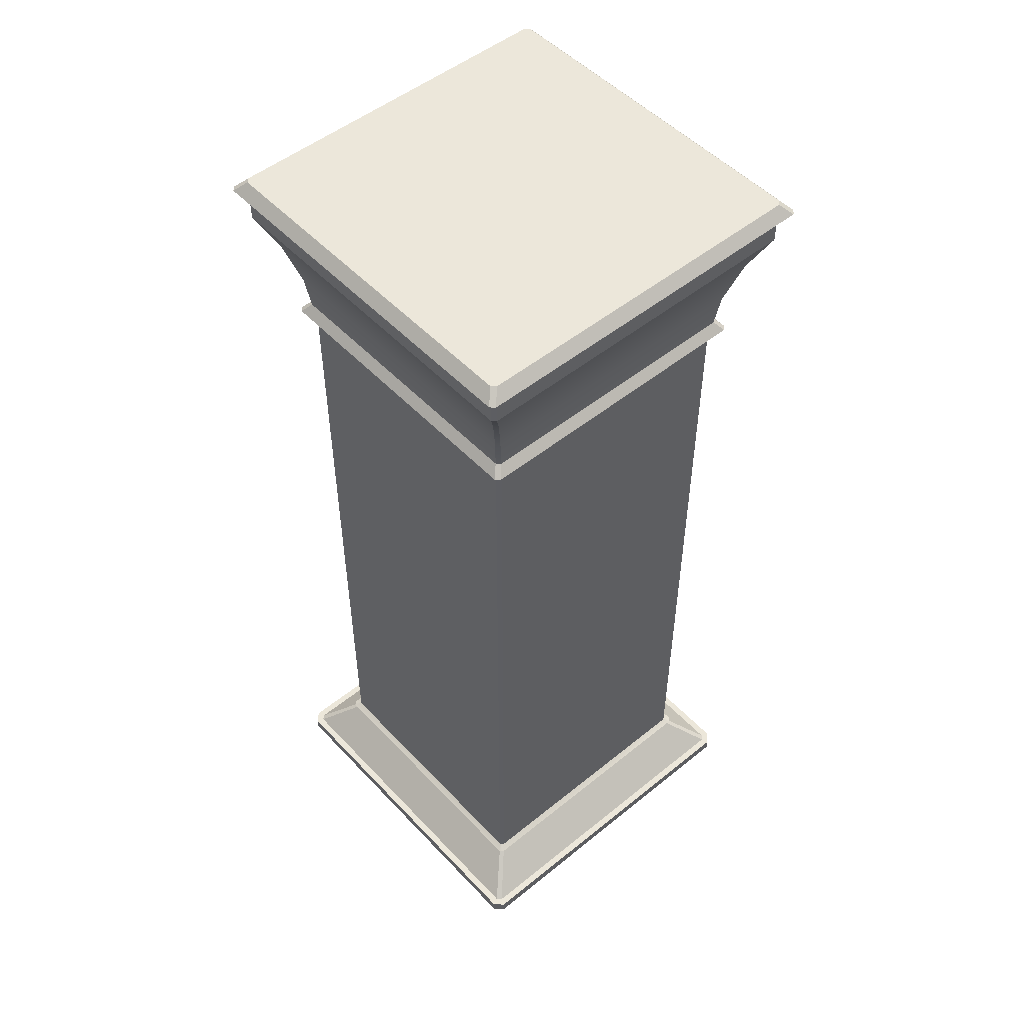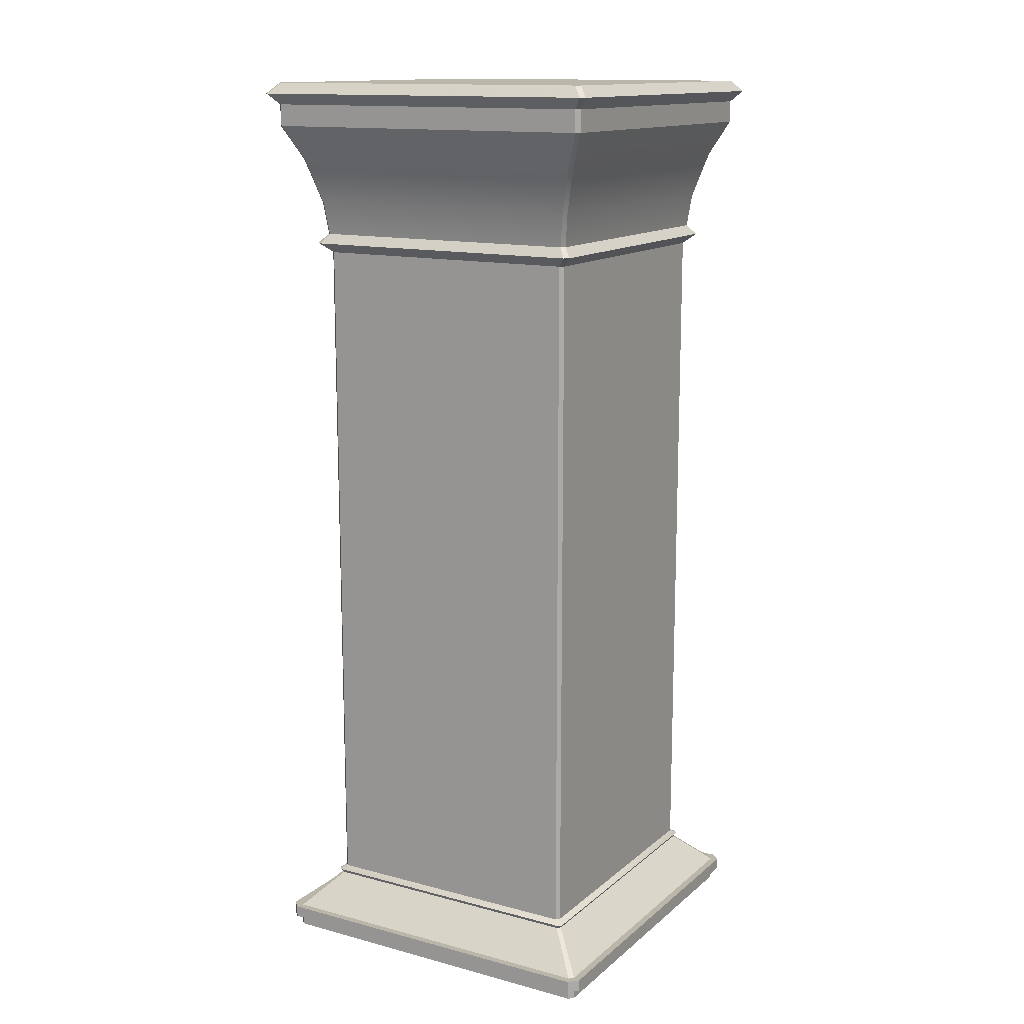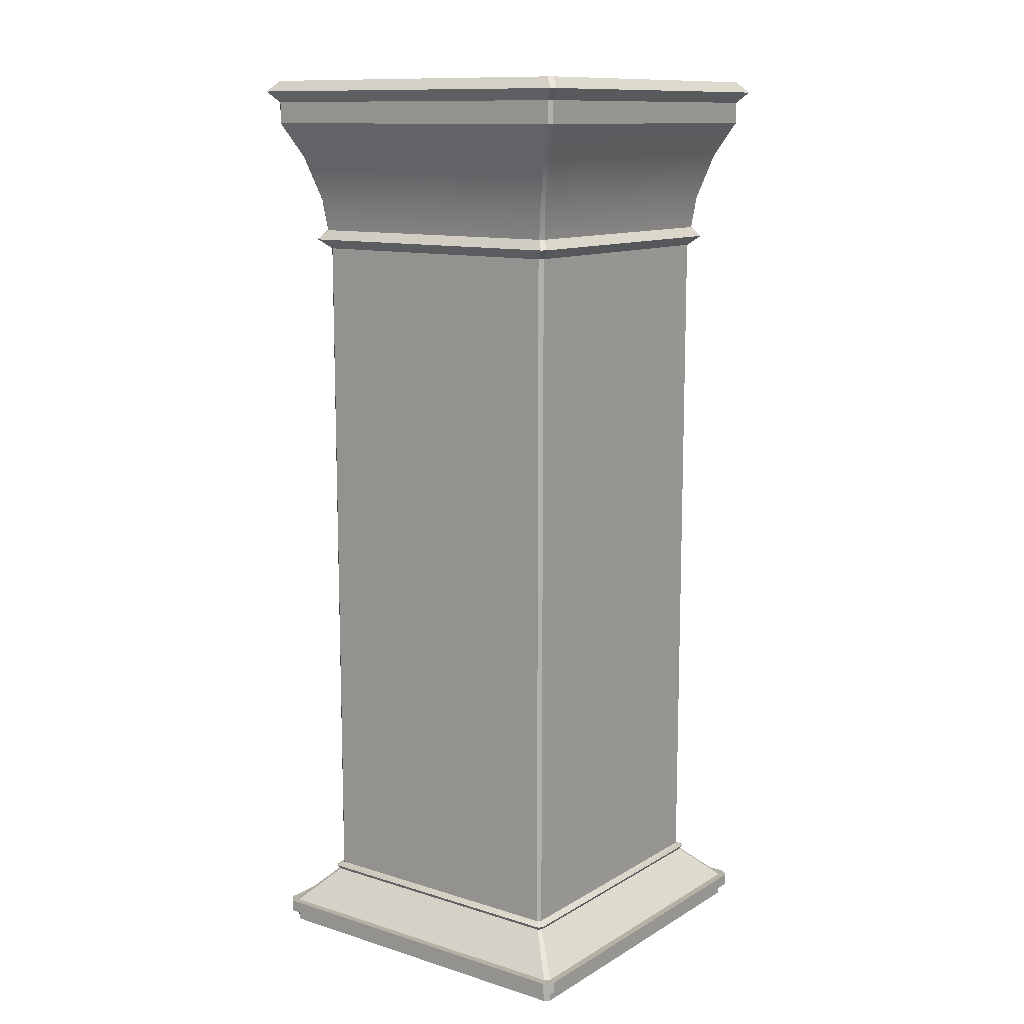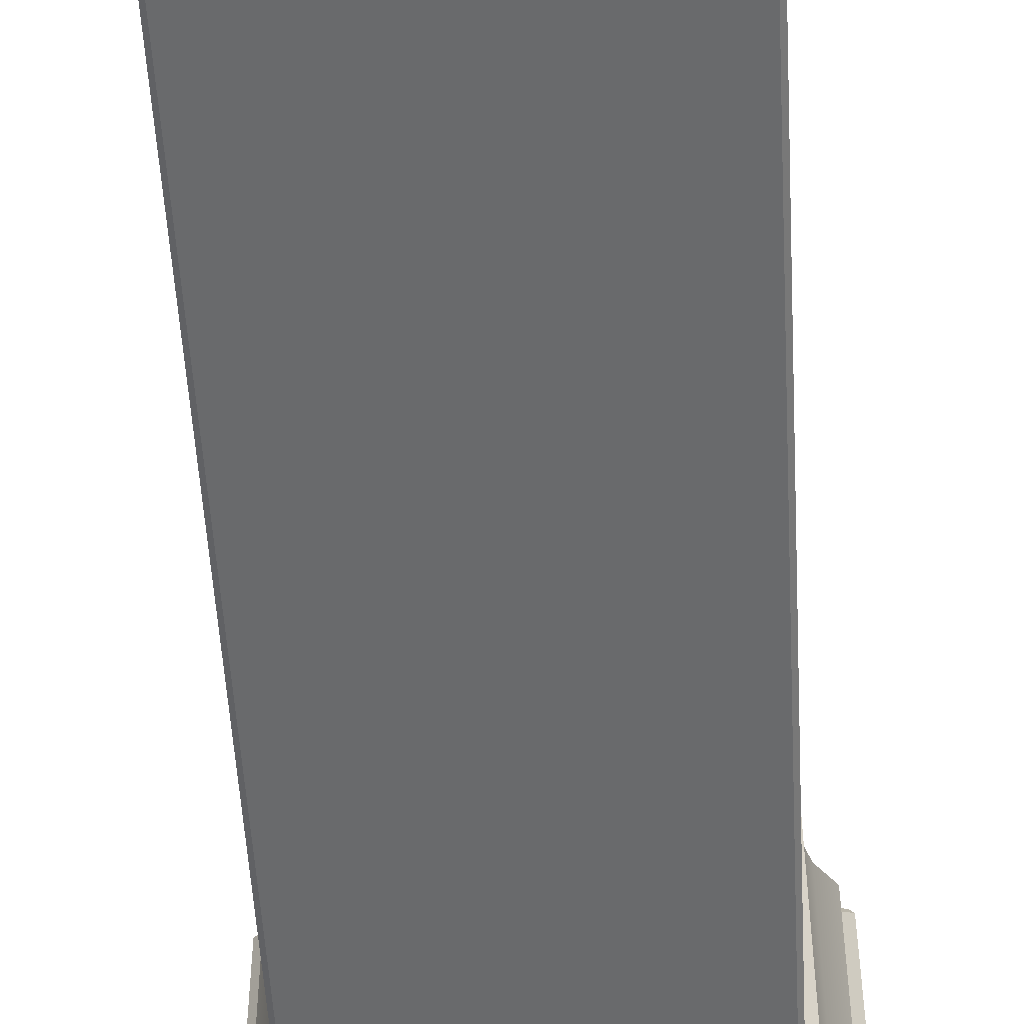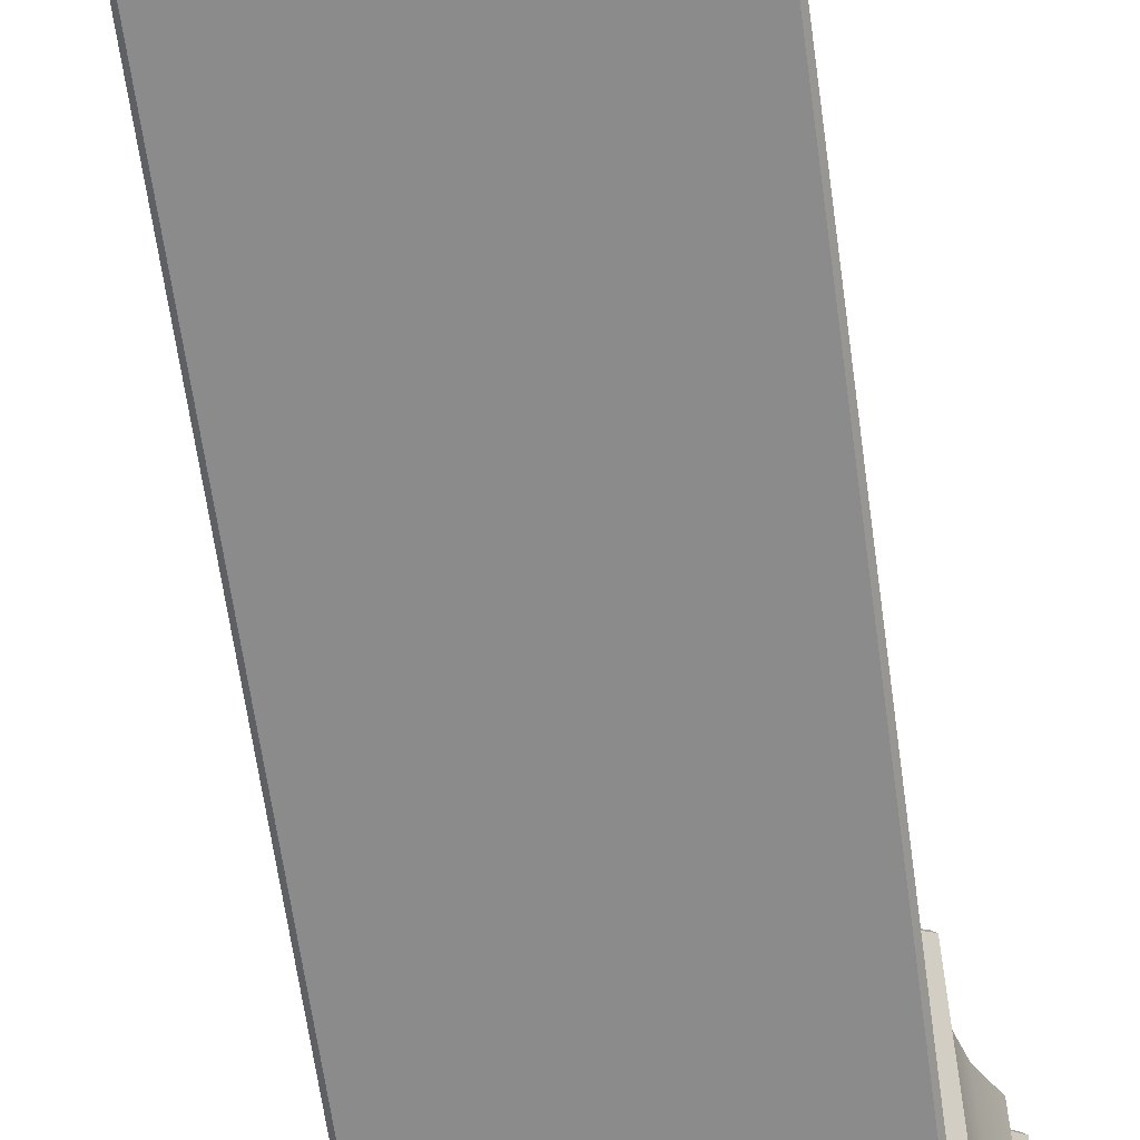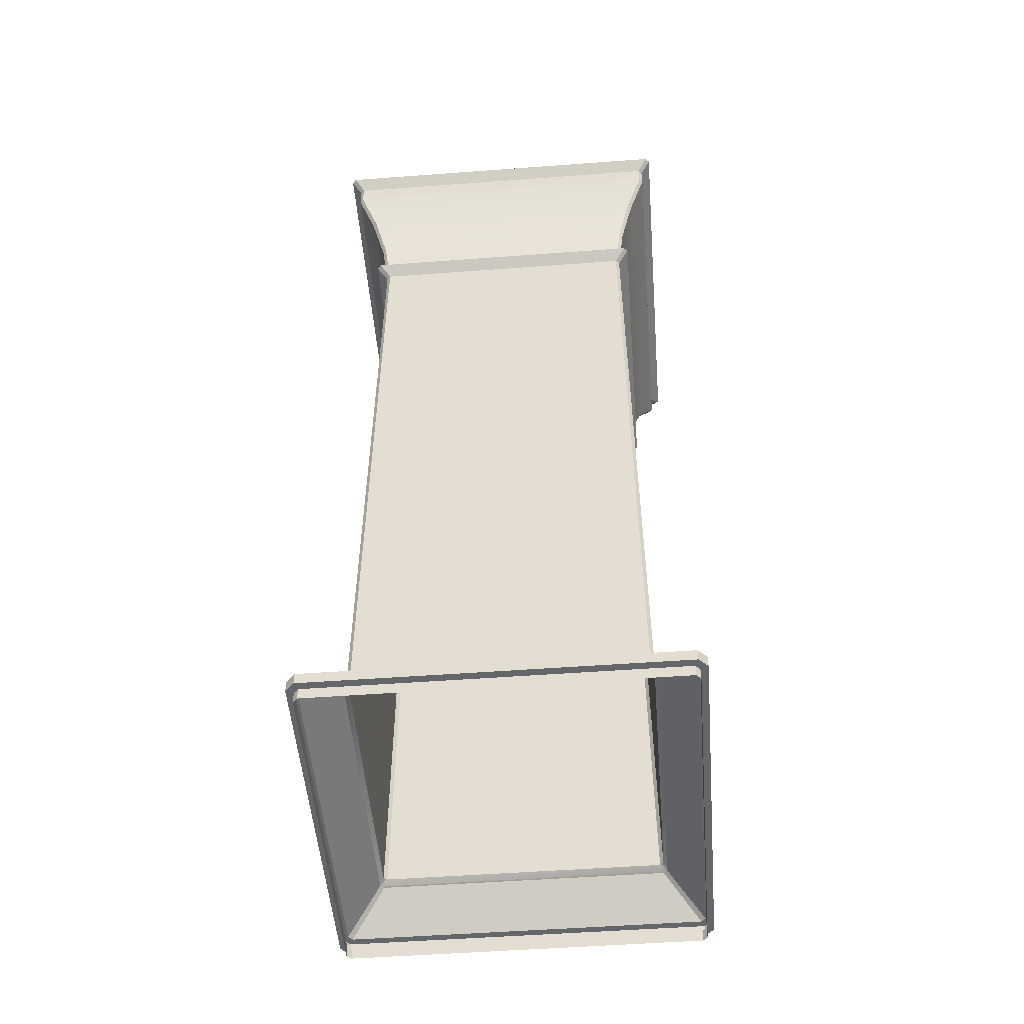
<metadata>
{"format":"obj","ext":"obj","renderer":"f3d","projection":"perspective","resolution":1024,"background":"white","views":[{"elev":50.9,"azim":138.6,"up":"+Y"},{"elev":13.9,"azim":-59.6,"up":"+Y"},{"elev":11.9,"azim":-53.5,"up":"+Y"},{"elev":-52.9,"azim":3.2,"up":"+Z"},{"elev":-63.9,"azim":7.9,"up":"+Z"},{"elev":-51.9,"azim":-175.4,"up":"+Y"}]}
</metadata>
<code>
v  52.83 81.83 -53.2
v  59.71 81.83 -53.2
v  59.79 81.83 -53.28
v  52.74 81.83 -60.16
v  59.79 81.83 -60.16
v  59.71 81.83 -60.25
v  52.83 81.83 -60.25
v  52.74 81.83 -53.28
v  58.99 64.33 -53.93
v  58.99 78.34 -53.93
v  53.55 78.34 -53.93
v  53.54 64.33 -53.93
v  59.06 64.33 -59.45
v  59.06 78.34 -59.44
v  59.06 78.34 -54
v  59.06 64.33 -54
v  53.54 64.33 -59.52
v  53.55 78.34 -59.52
v  58.99 78.34 -59.52
v  58.99 64.33 -59.52
v  53.47 64.33 -54
v  53.47 78.34 -54
v  53.47 78.34 -59.44
v  53.47 64.33 -59.45
v  59.13 79.37 -53.79
v  53.41 79.37 -53.79
v  53.49 78.72 -53.87
v  59.05 78.72 -53.87
v  59.2 79.37 -59.58
v  59.2 79.37 -53.86
v  59.12 78.72 -53.94
v  59.12 78.72 -59.5
v  53.41 79.37 -59.65
v  59.13 79.37 -59.65
v  59.05 78.72 -59.57
v  53.49 78.72 -59.57
v  53.34 79.37 -53.86
v  53.34 79.37 -59.58
v  53.42 78.72 -59.5
v  53.42 78.72 -53.94
v  59.72 80.96 -53.2
v  59.72 81.4 -53.2
v  52.82 81.4 -53.2
v  52.81 80.96 -53.2
v  59.79 80.96 -60.18
v  59.79 81.4 -60.17
v  59.79 81.4 -53.27
v  59.79 80.96 -53.27
v  52.81 80.96 -60.25
v  52.82 81.4 -60.25
v  59.72 81.4 -60.25
v  59.72 80.96 -60.25
v  52.74 80.96 -53.27
v  52.74 81.4 -53.27
v  52.74 81.4 -60.17
v  52.74 80.96 -60.18
v  59.2 78.53 -53.71
v  53.34 78.53 -53.71
v  59.28 78.53 -59.65
v  59.28 78.53 -53.79
v  53.34 78.53 -59.74
v  59.2 78.53 -59.74
v  53.25 78.53 -53.79
v  53.25 78.53 -59.65
v  59.91 81.61 -52.99
v  52.62 81.61 -52.99
v  60 81.61 -60.37
v  60 81.61 -53.08
v  52.62 81.61 -60.45
v  59.91 81.61 -60.45
v  52.54 81.61 -53.08
v  52.54 81.61 -60.37
v  53.15 80.27 -53.53
v  59.39 80.27 -53.53
v  59.46 80.27 -53.6
v  59.46 80.27 -59.84
v  59.39 80.27 -59.91
v  53.15 80.27 -59.91
v  53.08 80.27 -59.84
v  53.08 80.27 -53.6
v  53.41 64.18 -59.51
v  52.72 63.48 -60.19
v  52.72 63.48 -53.26
v  53.41 64.18 -53.94
v  53.48 64.18 -59.58
v  52.8 63.48 -60.27
v  59.05 64.18 -59.58
v  59.73 63.48 -60.27
v  59.12 64.18 -59.51
v  59.82 63.48 -60.19
v  59.12 64.18 -53.94
v  59.82 63.48 -53.26
v  59.05 64.18 -53.87
v  59.73 63.48 -53.17
v  53.48 64.18 -53.87
v  52.8 63.48 -53.17
v  52.57 63.48 -60.25
v  52.57 63.25 -60.25
v  52.57 63.25 -53.2
v  52.57 63.48 -53.2
v  52.74 63.48 -60.42
v  52.74 63.25 -60.42
v  59.79 63.48 -60.42
v  59.79 63.25 -60.42
v  59.96 63.48 -60.25
v  59.96 63.25 -60.25
v  59.96 63.48 -53.2
v  59.96 63.25 -53.2
v  59.79 63.48 -53.03
v  59.79 63.25 -53.03
v  52.74 63.48 -53.03
v  52.74 63.25 -53.03
v  53.36 64.26 -53.89
v  53.36 64.26 -59.56
v  53.43 64.26 -59.63
v  59.1 64.26 -59.63
v  59.17 64.26 -59.56
v  59.17 64.26 -53.89
v  59.1 64.26 -53.82
v  53.43 64.26 -53.82
v  52.72 63.01 -60.19
v  52.72 63.01 -53.26
v  52.72 63.25 -53.26
v  52.72 63.25 -60.19
v  52.8 63.01 -60.27
v  52.8 63.25 -60.27
v  59.73 63.01 -60.27
v  59.73 63.25 -60.27
v  59.82 63.01 -60.19
v  59.82 63.25 -60.19
v  59.82 63.01 -53.26
v  59.82 63.25 -53.26
v  59.73 63.01 -53.17
v  59.73 63.25 -53.17
v  52.8 63.01 -53.17
v  52.8 63.25 -53.17
g sponza_32
f 1 2 3
f 1 3 4
f 3 5 6
f 3 6 4
f 6 7 4
f 8 1 4
f 9 10 11
f 9 11 12
f 13 14 15
f 13 15 16
f 17 18 19
f 17 19 20
f 21 22 23
f 21 23 24
f 25 26 27
f 25 27 28
f 29 30 31
f 29 31 32
f 33 34 35
f 33 35 36
f 37 38 39
f 37 39 40
f 41 42 43
f 41 43 44
f 45 46 47
f 45 47 48
f 49 50 51
f 49 51 52
f 53 54 55
f 53 55 56
f 57 58 11
f 57 11 10
f 59 60 15
f 59 15 14
f 61 62 19
f 61 19 18
f 63 64 23
f 63 23 22
f 28 27 58
f 28 58 57
f 32 31 60
f 32 60 59
f 36 35 62
f 36 62 61
f 40 39 64
f 40 64 63
f 65 66 43
f 65 43 42
f 67 68 47
f 67 47 46
f 69 70 51
f 69 51 50
f 71 72 55
f 71 55 54
f 2 1 66
f 2 66 65
f 5 3 68
f 5 68 67
f 7 6 70
f 7 70 69
f 8 4 72
f 8 72 71
f 41 44 73
f 41 73 74
f 45 48 75
f 45 75 76
f 49 52 77
f 49 77 78
f 53 56 79
f 53 79 80
f 74 73 26
f 74 26 25
f 76 75 30
f 76 30 29
f 78 77 34
f 78 34 33
f 80 79 38
f 80 38 37
f 16 15 10
f 16 10 9
f 53 80 73
f 53 73 44
f 20 19 14
f 20 14 13
f 24 23 18
f 24 18 17
f 31 30 25
f 31 25 28
f 22 21 12
f 22 12 11
f 35 34 29
f 35 29 32
f 39 38 33
f 39 33 36
f 44 43 54
f 44 54 53
f 48 47 42
f 48 42 41
f 52 51 46
f 52 46 45
f 56 55 50
f 56 50 49
f 28 57 60
f 28 60 31
f 40 63 58
f 40 58 27
f 32 59 62
f 32 62 35
f 36 61 64
f 36 64 39
f 57 10 15
f 57 15 60
f 63 22 11
f 63 11 58
f 59 14 19
f 59 19 62
f 61 18 23
f 61 23 64
f 43 66 71
f 43 71 54
f 47 68 65
f 47 65 42
f 51 70 67
f 51 67 46
f 55 72 69
f 55 69 50
f 66 1 8
f 66 8 71
f 68 3 2
f 68 2 65
f 70 6 5
f 70 5 67
f 72 4 7
f 72 7 69
f 37 40 27
f 37 27 26
f 75 48 41
f 75 41 74
f 77 52 45
f 77 45 76
f 79 56 49
f 79 49 78
f 26 73 80
f 26 80 37
f 30 75 74
f 30 74 25
f 34 77 76
f 34 76 29
f 38 79 78
f 38 78 33
f 81 82 83
f 81 83 84
f 85 86 82
f 85 82 81
f 87 88 86
f 87 86 85
f 89 90 88
f 89 88 87
f 91 92 90
f 91 90 89
f 93 94 92
f 93 92 91
f 95 96 94
f 95 94 93
f 84 83 96
f 84 96 95
f 97 98 99
f 97 99 100
f 101 102 98
f 101 98 97
f 103 104 102
f 103 102 101
f 105 106 104
f 105 104 103
f 107 108 106
f 107 106 105
f 109 110 108
f 109 108 107
f 111 112 110
f 111 110 109
f 100 99 112
f 100 112 111
f 113 114 81
f 113 81 84
f 115 116 87
f 115 87 85
f 117 118 91
f 117 91 89
f 119 120 95
f 119 95 93
f 120 113 84
f 120 84 95
f 118 119 93
f 118 93 91
f 114 115 85
f 114 85 81
f 116 117 89
f 116 89 87
f 121 122 123
f 121 123 124
f 125 121 124
f 125 124 126
f 127 125 126
f 127 126 128
f 129 127 128
f 129 128 130
f 131 129 130
f 131 130 132
f 133 131 132
f 133 132 134
f 135 133 134
f 135 134 136
f 122 135 136
f 122 136 123
f 21 24 114
f 21 114 113
f 17 20 116
f 17 116 115
f 13 16 118
f 13 118 117
f 9 12 120
f 9 120 119
f 12 21 113
f 12 113 120
f 16 9 119
f 16 119 118
f 24 17 115
f 24 115 114
f 20 13 117
f 20 117 116
f 82 97 100
f 82 100 83
f 86 101 97
f 86 97 82
f 88 103 101
f 88 101 86
f 90 105 103
f 90 103 88
f 92 107 105
f 92 105 90
f 94 109 107
f 94 107 92
f 96 111 109
f 96 109 94
f 83 100 111
f 83 111 96
f 123 99 98
f 123 98 124
f 136 112 99
f 136 99 123
f 134 110 112
f 134 112 136
f 132 108 110
f 132 110 134
f 130 106 108
f 130 108 132
f 128 104 106
f 128 106 130
f 126 102 104
f 126 104 128
f 124 98 102
f 124 102 126

</code>
